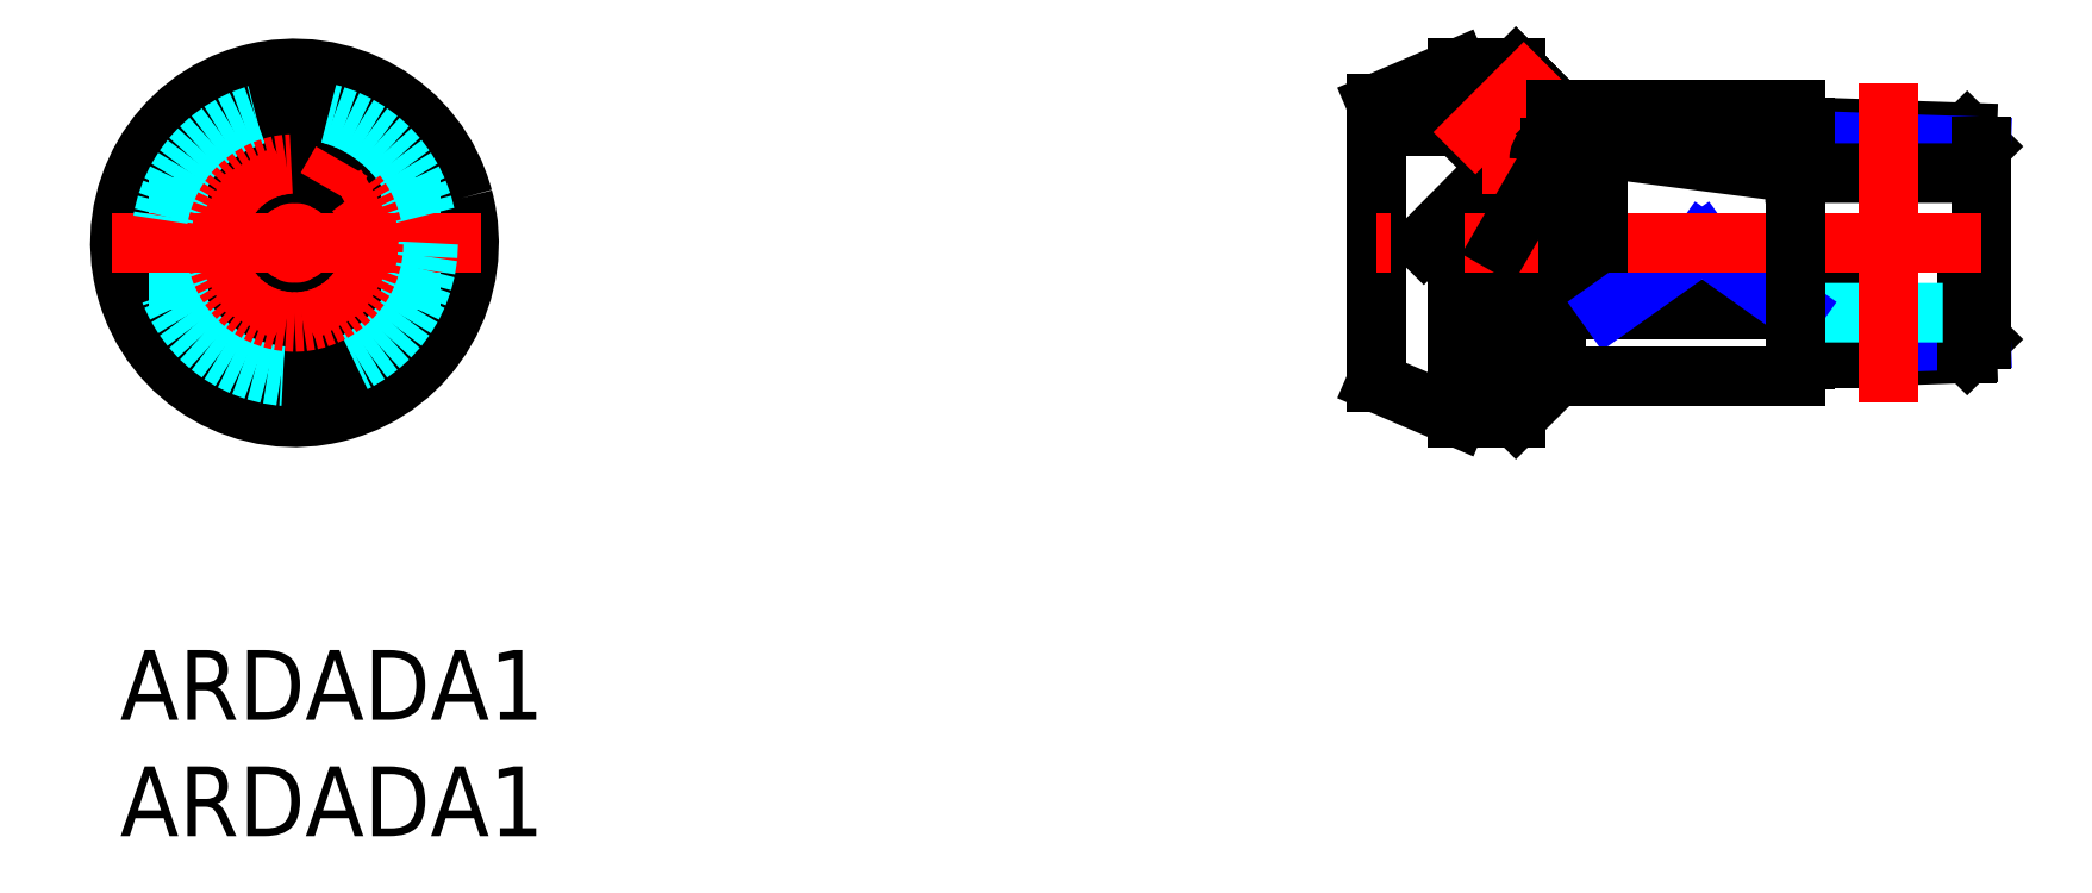
<metadata>
{"format":"dxf","ext":"dxf","renderer":"ezdxf+matplotlib","layout":"modelspace","background":"white","min_lineweight":24,"dpi":150}
</metadata>
<code>
0
SECTION
2
ENTITIES
0
INSERT
8
MSM_CONTINUOUS
2
*U1
10
0
20
0
30
0
0
INSERT
8
MSM_CONTINUOUS
2
*U2
10
0
20
0
30
0
0
LINE
8
MSM_NARROW
10
73.5
20
21.87
30
0
11
72.43
21
22.49
31
0
0
LINE
8
MSM_CONTINUOUS
10
79.4
20
22.25
30
0
11
72.43
21
22.49
31
0
0
LINE
8
MSM_CONTINUOUS
10
79.4
20
22.25
30
0
11
80
21
21.64
31
0
0
LINE
8
MSM_NARROW
10
80
20
21.64
30
0
11
73.5
21
21.87
31
0
0
LINE
8
MSM_CONTINUOUS
10
72.43
20
22.49
30
0
11
72
21
22.49
31
0
0
LINE
8
MSM_CONTINUOUS
10
72
20
20.5
30
0
11
80
21
20.5
31
0
0
LINE
8
MSM_CONTINUOUS
10
72
20
23.25
30
0
11
72
21
22.49
31
0
0
LINE
8
MSM_CONTINUOUS
10
60
20
25
30
0
11
57.5
21
25
31
0
0
LINE
8
MSM_CONTINUOUS
10
59
20
22.5
30
0
11
54
21
22.5
31
0
0
LINE
8
MSM_CONTINUOUS
10
59
20
20.5
30
0
11
59
21
22.5
31
0
0
LINE
8
MSM_CONTINUOUS
10
59
20
20.5
30
0
11
56.03
21
17.5
31
0
0
LINE
8
MSM_CONTINUOUS
10
61.04
20
21.3
30
0
11
59
21
21.3
31
0
0
LINE
8
MSM_CONTINUOUS
10
61
20
20.5
30
0
11
59
21
20.5
31
0
0
LINE
8
MSM_CONTINUOUS
10
61
20
17.5
30
0
11
61
21
21.1
31
0
0
LINE
8
MSM_CONTINUOUS
10
54
20
23.5
30
0
11
57.5
21
25
31
0
0
LINE
8
MSM_CONTINUOUS
10
54
20
23.5
30
0
11
54
21
11.5
31
0
0
LINE
8
MSM_CONTINUOUS
10
61.75
20
23.25
30
0
11
60
21
25
31
0
0
LINE
8
MSM_CONTINUOUS
10
57.5
20
22.5
30
0
11
60
21
25
31
0
0
LINE
8
MSM_CONTINUOUS
10
61.06
20
23.94
30
0
11
59
21
21.88
31
0
0
LINE
8
MSM_CENTER
10
57.35
20
21.35
30
0
11
61.24
21
25.24
31
0
0
LINE
8
MSM_CONTINUOUS
10
72
20
20.5
30
0
11
63.5
21
21.6
31
0
0
LINE
8
MSM_NARROW
10
73.5
20
13.13
30
0
11
72.43
21
12.51
31
0
0
LINE
8
MSM_CONTINUOUS
10
79.4
20
12.75
30
0
11
72.43
21
12.51
31
0
0
LINE
8
MSM_CONTINUOUS
10
79.4
20
12.75
30
0
11
80
21
13.36
31
0
0
LINE
8
MSM_NARROW
10
80
20
13.36
30
0
11
73.5
21
13.13
31
0
0
LINE
8
MSM_CONTINUOUS
10
73.5
20
17.5
30
0
11
73.5
21
12.55
31
0
0
LINE
8
MSM_CONTINUOUS
10
80
20
21.64
30
0
11
80
21
13.36
31
0
0
LINE
8
MSM_CONTINUOUS
10
79.4
20
17.5
30
0
11
79.4
21
12.75
31
0
0
LINE
8
MSM_CONTINUOUS
10
72.43
20
12.51
30
0
11
72.43
21
17.5
31
0
0
LINE
8
MSM_CONTINUOUS
10
72.43
20
12.51
30
0
11
72
21
12.51
31
0
0
LINE
8
MSM_DASHED
10
72
20
14.5
30
0
11
80
21
14.5
31
0
0
LINE
8
MSM_CONTINUOUS
10
60
20
10
30
0
11
57.5
21
10
31
0
0
LINE
8
MSM_CONTINUOUS
10
54
20
11.5
30
0
11
57.5
21
10
31
0
0
LINE
8
MSM_CONTINUOUS
10
61.75
20
11.75
30
0
11
60
21
10
31
0
0
LINE
8
MSM_CENTER
10
7.5
20
25.5
30
0
11
7.5
21
9.5
31
0
0
CIRCLE
8
MSM_CONTINUOUS
10
7.5
20
17.5
30
0
40
3
0
CIRCLE
8
MSM_CONTINUOUS
10
7.5
20
17.5
30
0
40
6
0
CIRCLE
8
MSM_CONTINUOUS
10
7.5
20
17.5
30
0
40
5
0
ARC
8
MSM_CONTINUOUS
10
7.5
20
17.5
30
0
40
7.5
50
15.01
51
15
0
LINE
8
MSM_CENTER
10
61.25
20
20.9
30
0
11
58.58
21
20.9
31
0
0
CIRCLE
8
MSM_CONTINUOUS
10
7.5
20
20.9
30
0
40
0.4
0
CIRCLE
8
MSM_CONTINUOUS
10
5.801
20
20.44
30
0
40
0.4
0
CIRCLE
8
MSM_CONTINUOUS
10
4.556
20
19.2
30
0
40
0.4
0
CIRCLE
8
MSM_CONTINUOUS
10
4.1
20
17.5
30
0
40
0.4
0
CIRCLE
8
MSM_CONTINUOUS
10
4.556
20
15.8
30
0
40
0.4
0
CIRCLE
8
MSM_CONTINUOUS
10
5.8
20
14.56
30
0
40
0.4
0
CIRCLE
8
MSM_CONTINUOUS
10
7.5
20
14.1
30
0
40
0.4
0
CIRCLE
8
MSM_CONTINUOUS
10
9.2
20
14.56
30
0
40
0.4
0
CIRCLE
8
MSM_CONTINUOUS
10
10.44
20
15.8
30
0
40
0.4
0
CIRCLE
8
MSM_CONTINUOUS
10
10.9
20
17.5
30
0
40
0.4
0
CIRCLE
8
MSM_CONTINUOUS
10
10.43
20
19.22
30
0
40
0.4
0
CIRCLE
8
MSM_CONTINUOUS
10
9.2
20
20.44
30
0
40
0.4
0
LINE
8
MSM_CONTINUOUS
10
61.75
20
17.5
30
0
11
61.75
21
11.75
31
0
0
LINE
8
MSM_CONTINUOUS
10
57.5
20
10
30
0
11
57.5
21
17.5
31
0
0
LINE
8
MSM_CONTINUOUS
10
60
20
10
30
0
11
60
21
17.5
31
0
0
LINE
8
MSM_CONTINUOUS
10
72
20
14.66
30
0
11
64
21
14.66
31
0
0
LINE
8
MSM_CONTINUOUS
10
64
20
14.66
30
0
11
64
21
17.5
31
0
0
LINE
8
MSM_NARROW
10
68
20
17.5
30
0
11
72
21
14.66
31
0
0
LINE
8
MSM_NARROW
10
68
20
17.5
30
0
11
64
21
14.66
31
0
0
LINE
8
MSM_DASHED
10
12.5
20
20.34
30
0
11
12.5
21
14.66
31
0
0
LINE
8
MSM_DASHED
10
2.5
20
20.34
30
0
11
2.5
21
14.66
31
0
0
LINE
8
MSM_CONTINUOUS
10
72
20
23.25
30
0
11
61.75
21
23.25
31
0
0
LINE
8
MSM_CONTINUOUS
10
72
20
11.75
30
0
11
61.75
21
11.75
31
0
0
LINE
8
MSM_CENTER
10
80
20
17.5
30
0
11
54
21
17.5
31
0
0
LINE
8
MSM_CENTER
10
15.5
20
17.5
30
0
11
-0.5
21
17.5
31
0
0
ARC
8
MSM_CONTINUOUS
10
61.5
20
21.1
30
0
40
0.5
50
90
51
180
0
LINE
8
MSM_CONTINUOUS
10
61.5
20
21.6
30
0
11
63.5
21
21.6
31
0
0
LINE
8
MSM_CONTINUOUS
10
61
20
20.25
30
0
11
59.41
21
17.5
31
0
0
LINE
8
MSM_CONTINUOUS
10
63.5
20
17.5
30
0
11
63.5
21
21.6
31
0
0
LINE
8
MSM_CENTER
10
9.527
20
21.01
30
0
11
8.871
21
19.87
31
0
0
LINE
8
MSM_CENTER
10
11
20
19.55
30
0
11
9.861
21
18.89
31
0
0
LINE
8
MSM_CENTER
10
5.473
20
21.01
30
0
11
6.129
21
19.87
31
0
0
LINE
8
MSM_CENTER
10
3.99
20
19.53
30
0
11
5.126
21
18.87
31
0
0
LINE
8
MSM_CENTER
10
3.99
20
15.47
30
0
11
5.126
21
16.13
31
0
0
LINE
8
MSM_CENTER
10
5.473
20
13.99
30
0
11
6.129
21
15.13
31
0
0
LINE
8
MSM_CENTER
10
8.871
20
15.13
30
0
11
9.527
21
13.99
31
0
0
LINE
8
MSM_CENTER
10
11.01
20
15.47
30
0
11
9.874
21
16.13
31
0
0
LINE
8
MSM_CONTINUOUS
10
72
20
20.5
30
0
11
72
21
11.75
31
0
0
CIRCLE
8
MSM_DASHED
10
7.5
20
17.5
30
0
40
5.75
0
CIRCLE
8
0
10
7.5
20
17.5
30
0
40
3.4
0
LINE
8
MSM_CENTER
10
76.03
20
24.36
30
0
11
76.03
21
10.64
31
0
0
ENDSEC
0
EOF

</code>
